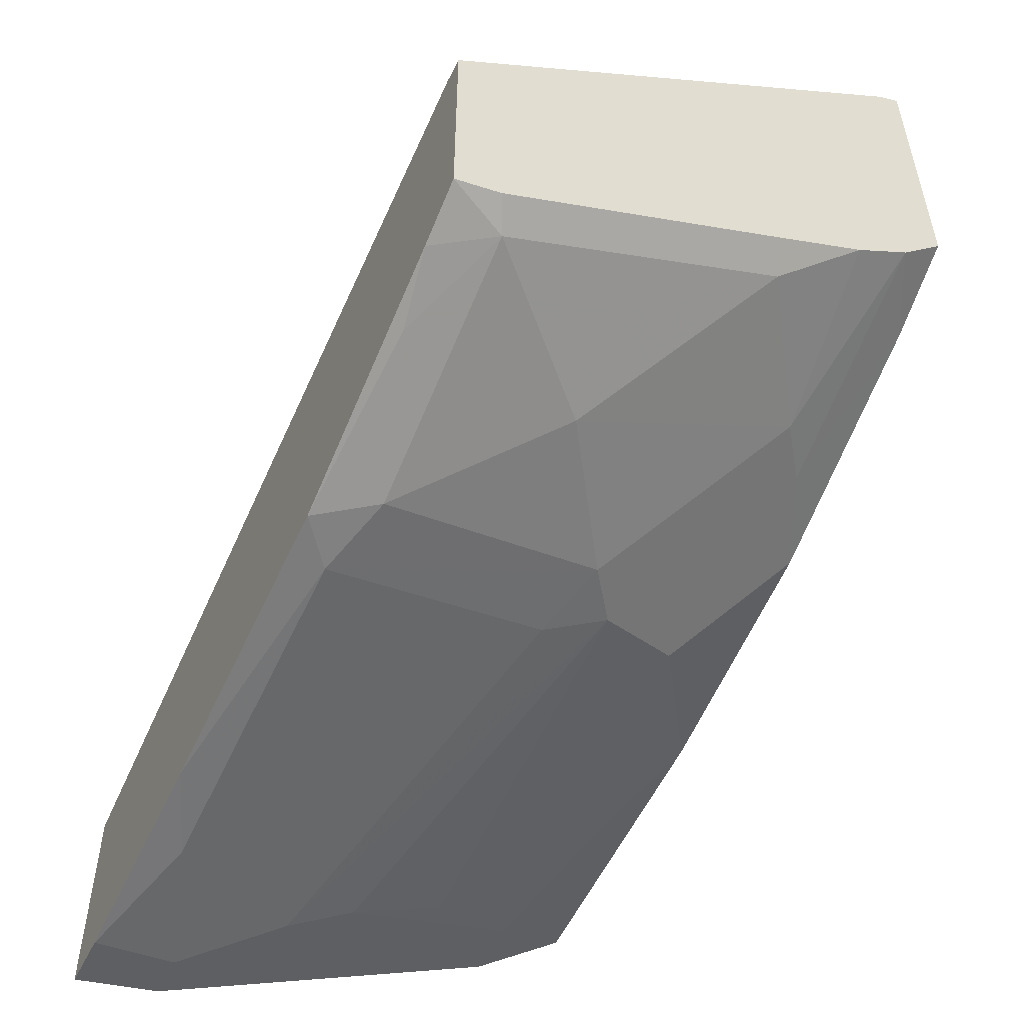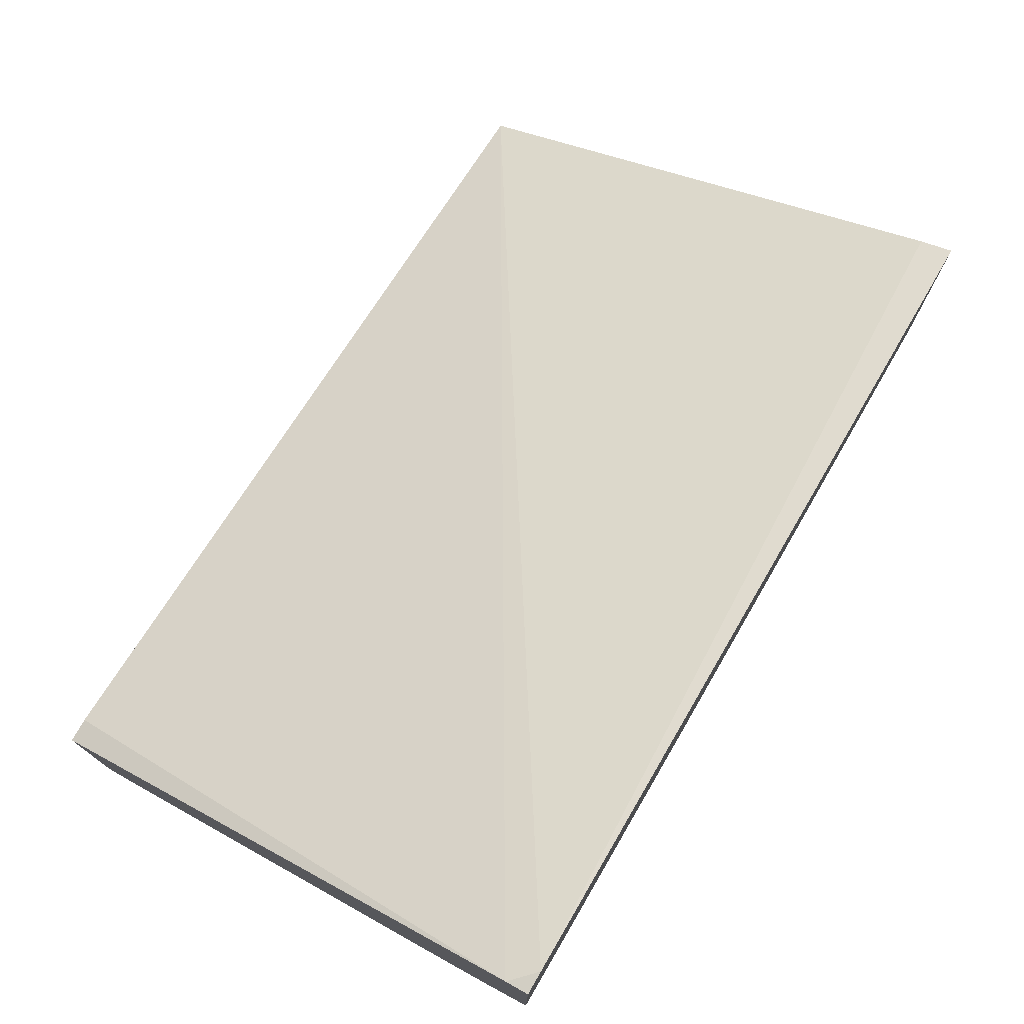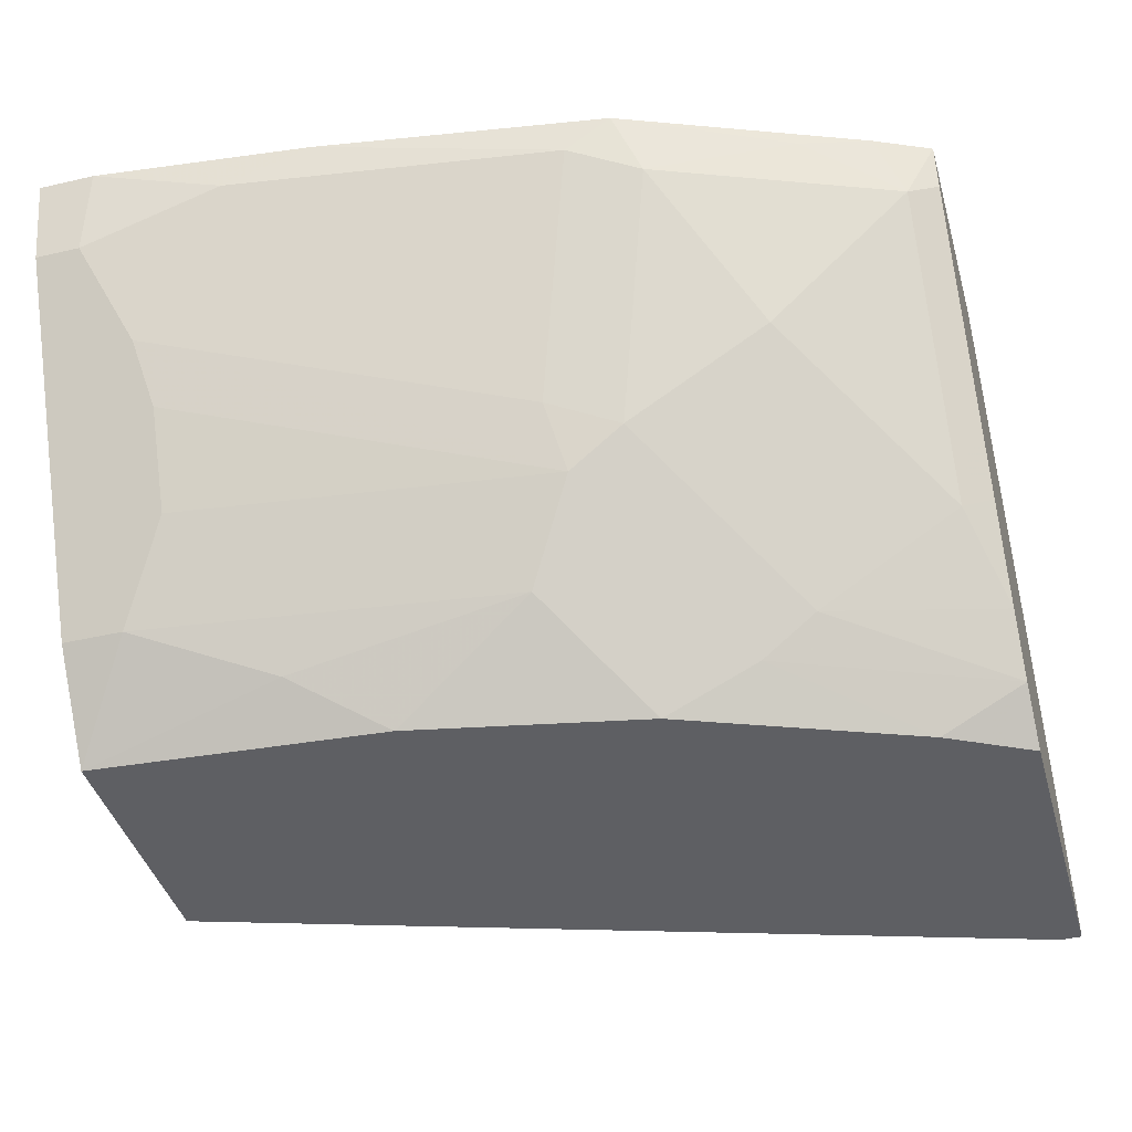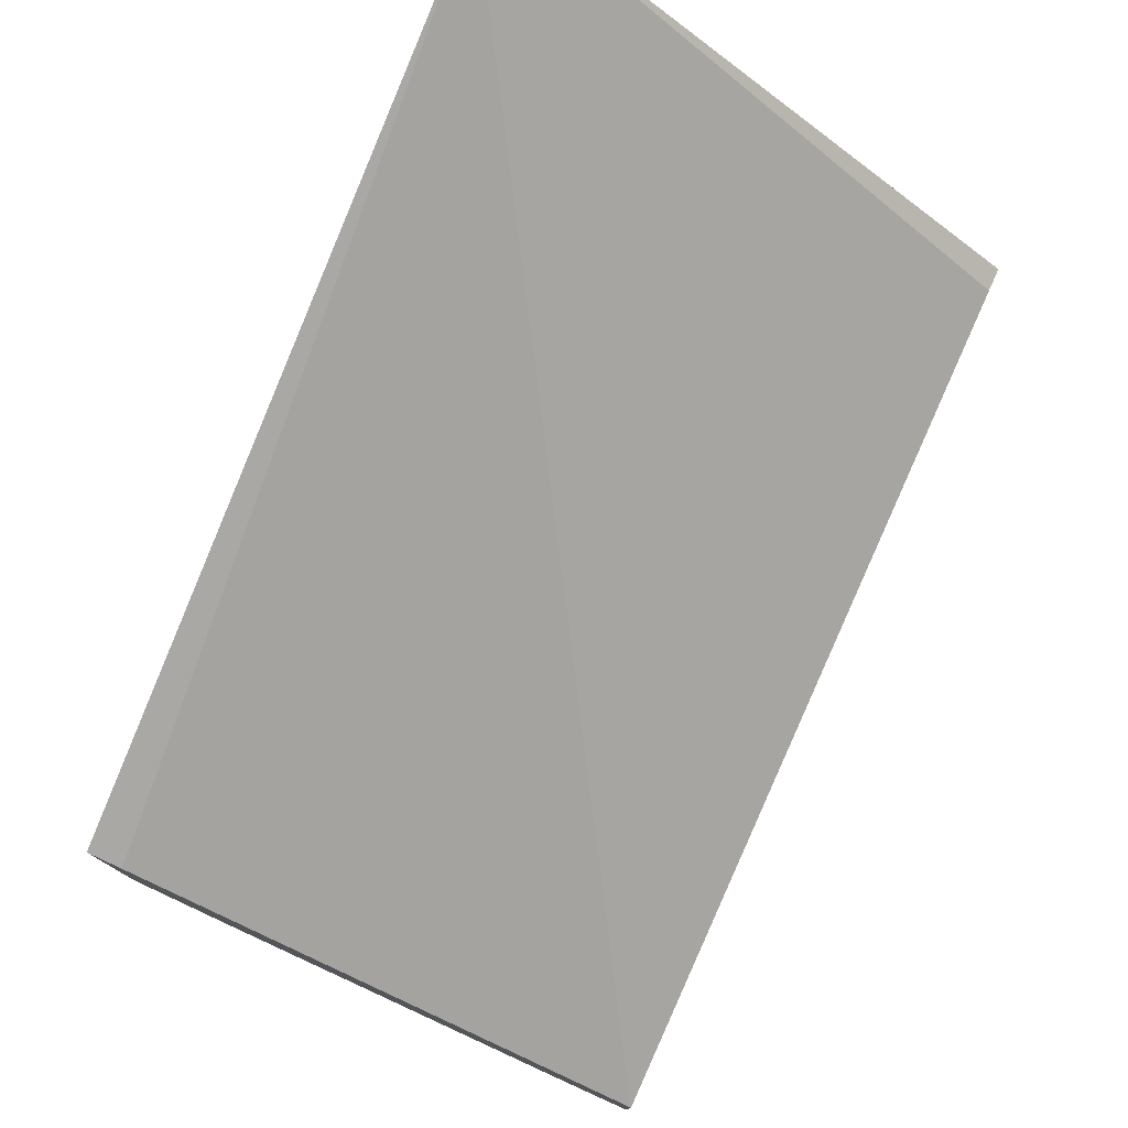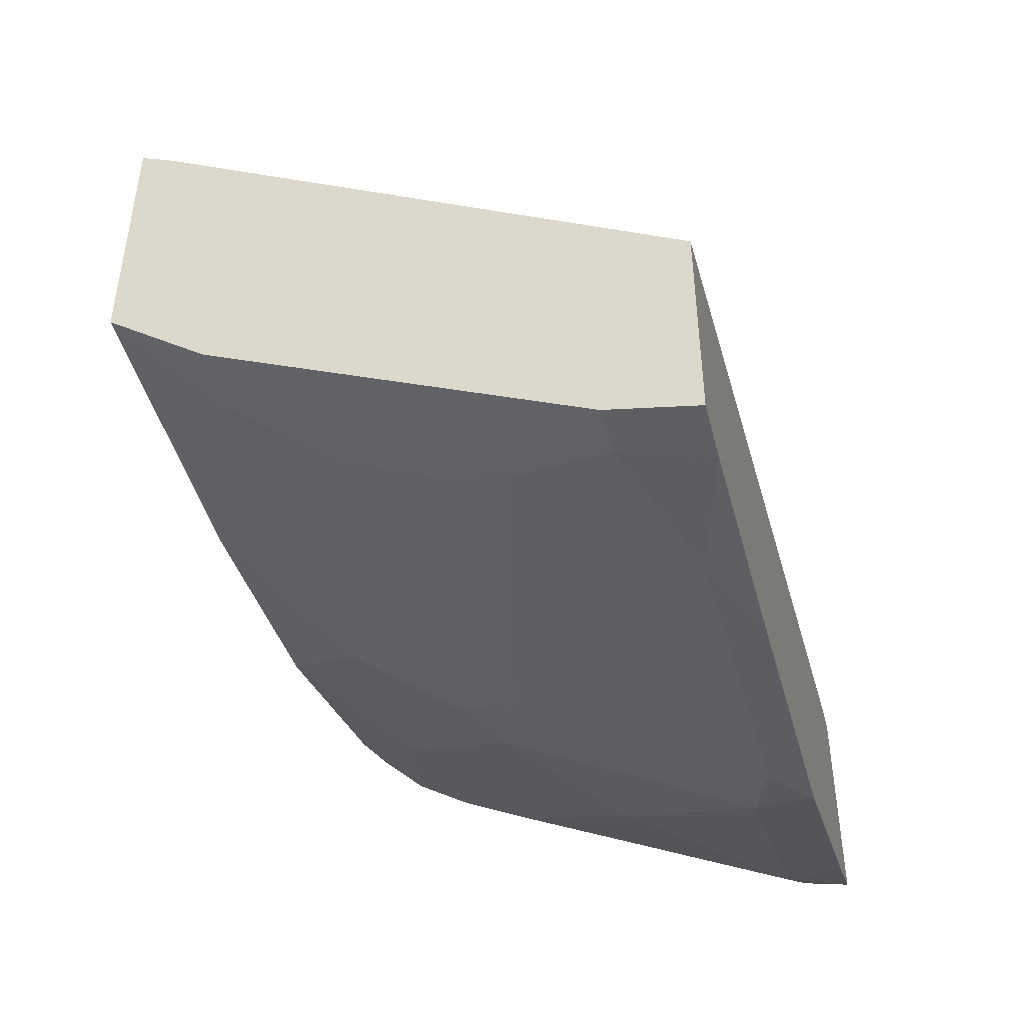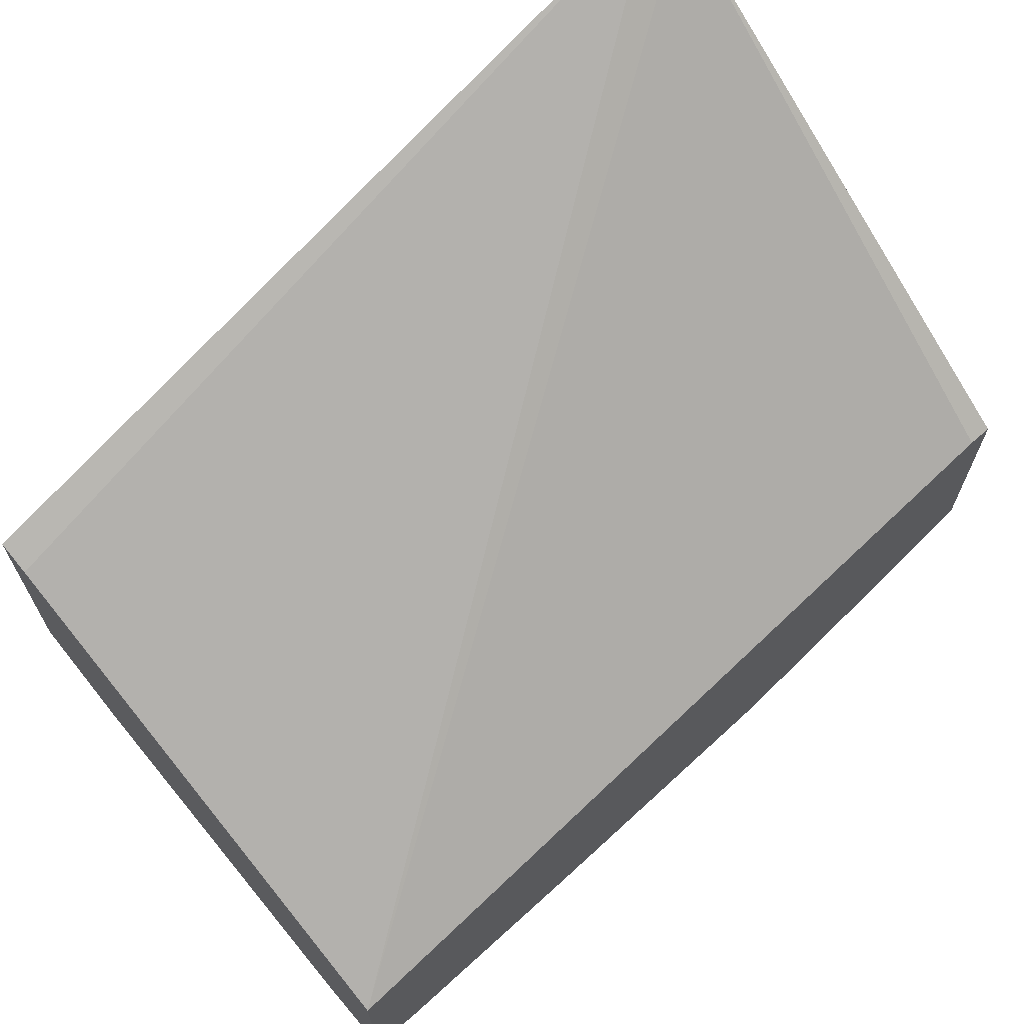
<metadata>
{"format":"obj","ext":"obj","renderer":"f3d","projection":"perspective","resolution":1024,"background":"white","views":[{"elev":-53.7,"azim":-115.9,"up":"+Z"},{"elev":76.7,"azim":-60.0,"up":"+Z"},{"elev":-41.7,"azim":-164.4,"up":"+Y"},{"elev":77.8,"azim":114.1,"up":"+Z"},{"elev":-47.2,"azim":104.1,"up":"+Z"},{"elev":67.9,"azim":138.7,"up":"+Z"}]}
</metadata>
<code>
v -0.02471 0.0748 -0.883
v -0.0009027 0.0748 -0.883
v -0.01992 0.03979 -0.8754
v -0.07959 0.05967 -0.8754
v -0.117 0.0748 -0.8731
v -0.0009027 0.03979 -0.8754
v -0.0009027 0.0748 -0.7935
v -0.0009027 0.01898 -0.8651
v -0.03982 -1.208e-05 -0.8556
v -0.2189 0.05967 -0.8556
v -0.2378 0.0748 -0.8546
v -0.0009027 -0.1326 -0.6699
v -0.3508 0.0748 -0.7089
v -0.3607 -0.1367 -0.5545
v -0.3517 -0.1457 -0.5507
v -0.0009027 -0.09285 -0.8091
v -0.01327 -0.09285 -0.8091
v -0.02654 -0.1061 -0.8025
v -0.04645 -0.02654 -0.8423
v -0.2056 -0.0663 -0.8025
v -0.1194 -0.01991 -0.8356
v -0.1791 -1.208e-05 -0.8356
v -0.199 -0.03977 -0.8157
v -0.2288 -0.04972 -0.8058
v -0.2487 0.04972 -0.8456
v -0.2354 0.063 -0.8522
v -0.3084 0.06962 -0.8257
v -0.3373 0.0748 -0.8148
v -0.0009027 -0.1402 -0.6661
v -0.3607 0.0748 -0.7089
v -0.3607 -0.1457 -0.5507
v -0.0009027 -0.1457 -0.6633
v -0.0009027 -0.1061 -0.8025
v -0.04645 -0.0663 -0.8224
v -0.0009027 -0.1457 -0.7714
v -0.08625 -0.126 -0.7826
v -0.1857 -0.1061 -0.7826
v -0.2222 -0.063 -0.7992
v -0.2885 -0.1094 -0.7461
v -0.2885 -0.009963 -0.8058
v -0.3283 0.02984 -0.8058
v -0.3482 0.04972 -0.8058
v -0.3607 0.0748 -0.804
v -0.3607 -0.1457 -0.6842
v -0.1258 -0.1457 -0.7628
v -0.1261 -0.1457 -0.7627
v -0.2056 -0.126 -0.7627
v -0.2653 -0.126 -0.7428
v -0.3607 -0.1268 -0.7038
v -0.3607 -0.1029 -0.7197
v -0.3482 -0.06963 -0.7461
v -0.3084 -0.02986 -0.7859
v -0.3283 -0.009963 -0.7859
v -0.3607 -0.02358 -0.7598
v -0.3607 0.056 -0.7995
v -0.325 -0.1457 -0.7031
v -0.2253 -0.1457 -0.7429
v -0.2255 -0.1457 -0.7428
v -0.2487 -0.1293 -0.7461
v -0.3607 -0.06337 -0.7398
f 20 23 21
f 20 37 38
f 21 23 22
f 24 38 39
f 24 39 40
f 25 41 42
f 25 40 41
f 28 42 43
f 25 42 27
f 20 24 23
f 24 40 25
f 20 38 24
f 15 32 29
f 18 20 34
f 18 37 20
f 18 36 37
f 18 35 36
f 18 33 35
f 18 34 19
f 16 18 17
f 16 33 18
f 15 35 32
f 15 45 35
f 35 45 36
f 15 46 45
f 19 34 20
f 36 45 46
f 48 58 56
f 37 46 47
f 15 57 46
f 51 53 52
f 51 60 54
f 50 60 51
f 48 56 49
f 48 59 58
f 47 59 48
f 47 58 59
f 47 57 58
f 46 57 47
f 44 49 56
f 42 55 43
f 36 46 37
f 42 54 55
f 41 51 42
f 41 53 51
f 40 53 41
f 40 52 53
f 39 52 40
f 39 51 52
f 39 50 51
f 39 49 50
f 39 48 49
f 38 48 39
f 37 48 38
f 37 47 48
f 42 51 54
f 15 58 57
f 27 42 28
f 15 44 56
f 7 13 14
f 5 10 11
f 4 10 5
f 4 9 10
f 3 9 4
f 3 8 9
f 3 6 8
f 2 8 6
f 2 16 8
f 2 33 16
f 2 35 33
f 2 32 35
f 7 14 15
f 2 29 32
f 2 7 12
f 1 13 7
f 1 30 13
f 1 43 30
f 1 28 43
f 1 11 28
f 1 5 11
f 1 4 5
f 1 3 4
f 1 6 3
f 1 2 6
f 15 56 58
f 2 12 29
f 7 15 12
f 1 7 2
f 8 17 9
f 15 31 44
f 8 16 17
f 14 44 31
f 14 49 44
f 14 50 49
f 14 60 50
f 14 54 60
f 14 43 55
f 14 30 43
f 14 31 15
f 13 30 14
f 12 15 29
f 11 27 28
f 14 55 54
f 11 26 25
f 9 18 19
f 11 25 27
f 9 19 20
f 9 20 21
f 9 22 10
f 10 23 24
f 9 21 22
f 10 24 25
f 10 25 26
f 10 26 11
f 10 22 23
f 9 17 18

</code>
